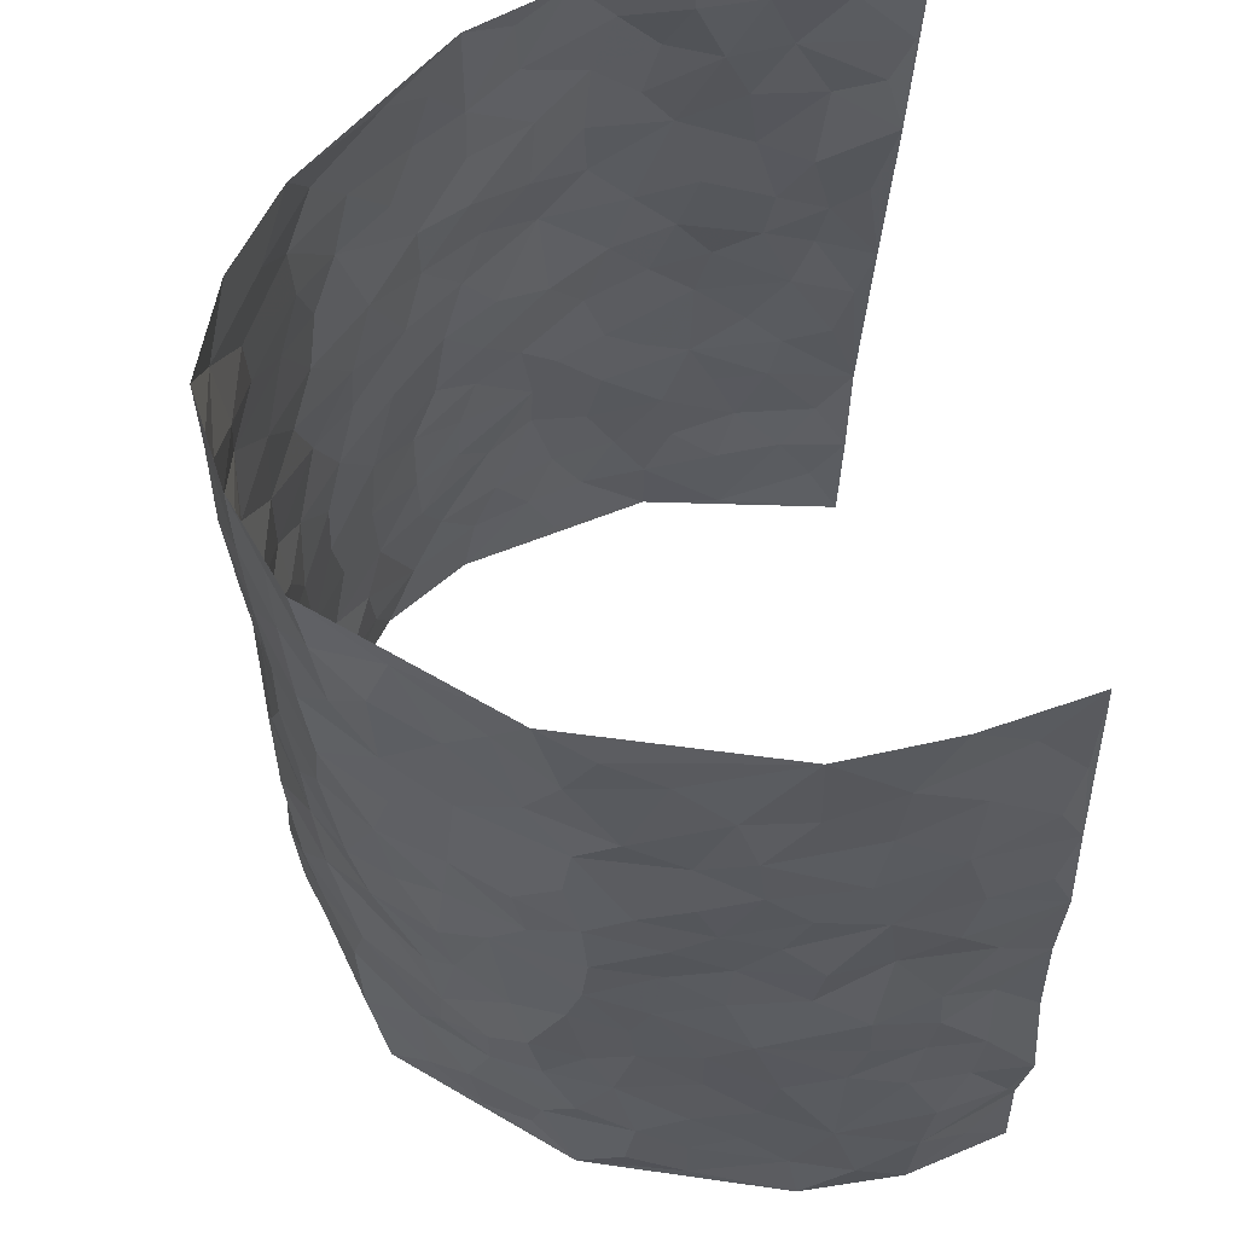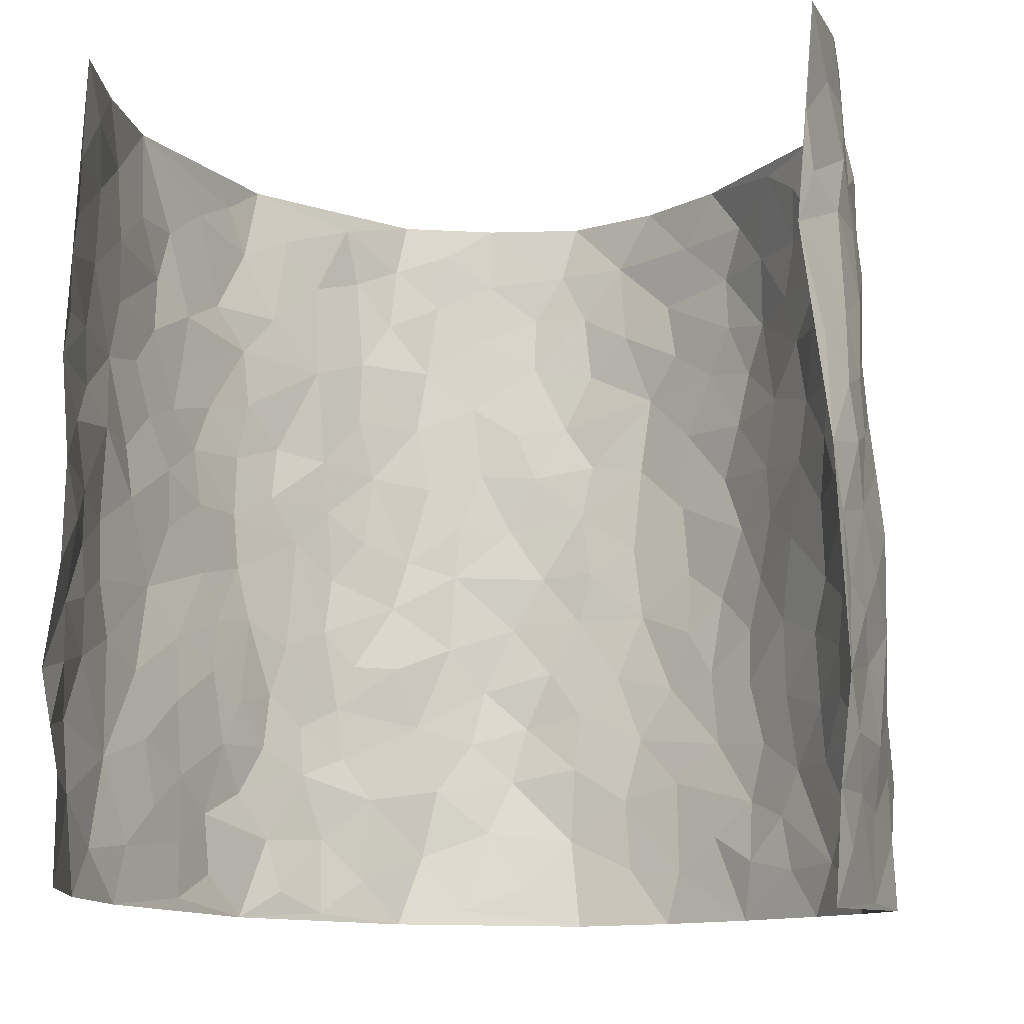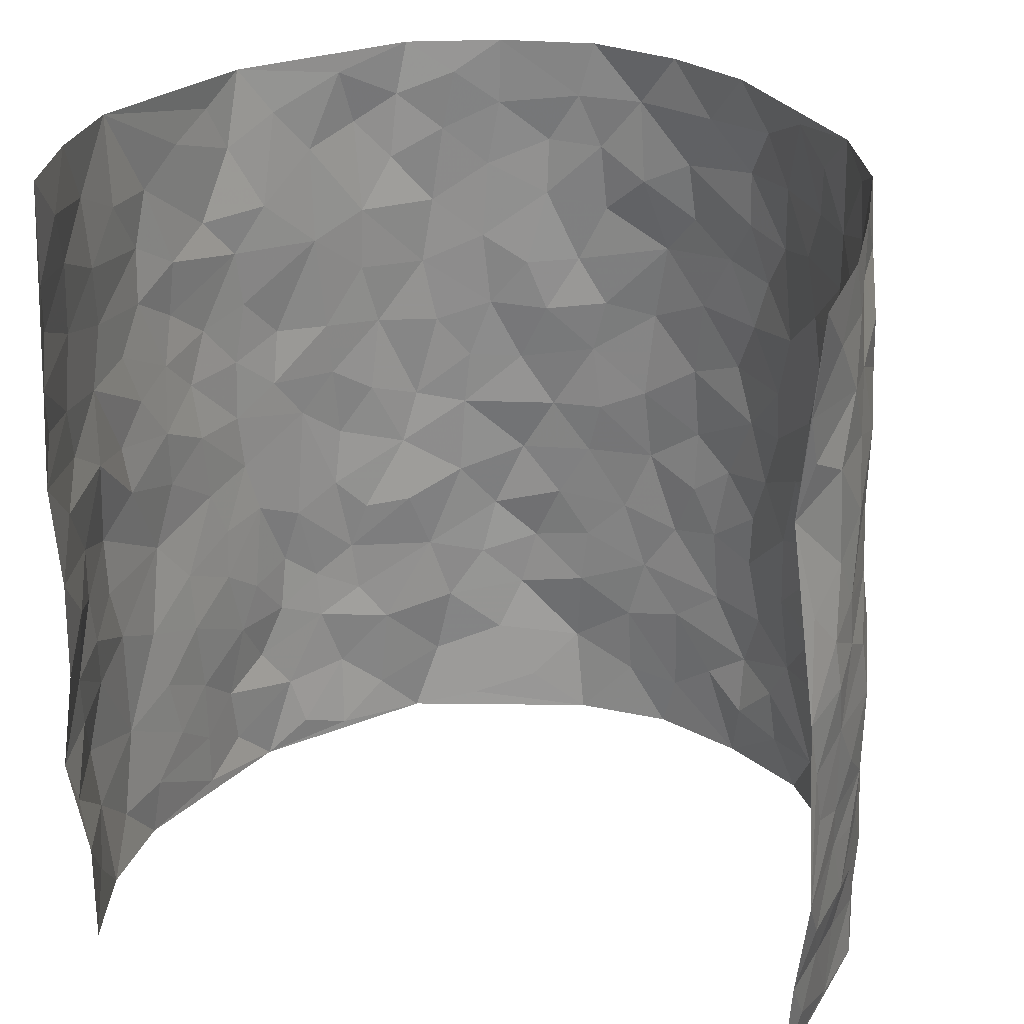
<metadata>
{"format":"obj","ext":"obj","renderer":"f3d","projection":"perspective","resolution":1024,"background":"white","views":[{"elev":58.4,"azim":-98.5,"up":"+Y"},{"elev":-11.8,"azim":14.2,"up":"+Y"},{"elev":27.3,"azim":16.4,"up":"+Y"}]}
</metadata>
<code>
v -0.4356 0.01894 0.4516
v -0.4398 1.014 0.4275
v 0.437 -0.01273 0.4254
v 0.4413 0.9782 0.4663
v -0.4763 0.4042 0.2613
v -0.4432 0.5158 0.4399
v -0.4672 0.3715 0.3233
v 0.003141 -0.001132 -0.2849
v -0.4608 0.267 0.4483
v -0.4622 0.3535 0.3889
v -0.4661 0.01128 0.2092
v -0.4372 0.1441 0.4466
v -0.46 0.3011 0.1783
v -0.4659 0.0143 0.3319
v -0.4742 0.3017 0.309
v -0.3917 0.004984 -0.02636
v -0.4573 0.2042 0.4277
v -0.263 0.1671 -0.1785
v -0.4717 0.333 0.2433
v -0.4756 0.1328 0.3357
v -0.4522 0.07905 0.3957
v -0.4752 0.07516 0.2693
v -0.4431 0.1344 0.1472
v -0.4573 0.08375 0.1987
v -0.479 0.221 0.345
v -0.4658 0.285 0.3783
v -0.4729 0.1872 0.2395
v -0.45 0.2175 0.1642
v -0.4708 0.502 0.3266
v -0.4448 0.3918 0.4428
v -0.4719 1.008 0.1806
v -0.4039 0.227 0.01411
v 0.2519 0.1571 -0.2182
v -0.4487 0.7646 0.4348
v -0.3175 0.3936 -0.1352
v -0.4719 0.7636 0.2384
v -0.4669 0.8424 0.2527
v -0.4237 0.4474 0.05006
v -0.4363 0.6114 0.06148
v -0.398 1 -0.05341
v -0.4573 0.702 0.4149
v -0.4451 0.57 0.1243
v -0.3287 0.7546 -0.1211
v -0.3913 0.284 -0.01178
v -0.3747 0.228 -0.05723
v -0.3957 0.1657 -0.02566
v -0.3707 0.6385 -0.07723
v -0.3172 0.5601 -0.1386
v 0.1646 0.4732 -0.2636
v -0.2962 0.2212 -0.1559
v -0.2028 0.6084 -0.2453
v -0.3213 0.6297 -0.1318
v -0.2725 0.0583 -0.1744
v -0.449 0.717 0.08409
v -0.3364 0.1958 -0.1085
v -0.4707 0.6307 0.3321
v -0.03746 0.3463 -0.2883
v 0.05866 0.3378 -0.2872
v 0.274 0.4515 -0.1883
v -0.09387 0.5495 -0.2854
v -0.161 0.554 -0.2633
v 0.09367 0.6292 -0.2918
v -0.4375 0.3527 0.1025
v -0.4695 0.5842 0.2087
v -0.4555 0.8249 0.4066
v -0.4185 0.1342 0.03609
v -0.3124 0.01367 -0.1211
v -0.4803 0.4782 0.2575
v -0.4308 0.1782 0.09155
v -0.4296 0.02463 0.09242
v -0.233 0.001676 -0.2154
v -0.4299 0.09429 0.09189
v -0.4158 0.05754 0.02464
v -0.3514 0.03985 -0.07046
v -0.3683 0.1067 -0.05983
v -0.4663 0.699 0.35
v -0.4461 0.8892 0.4234
v -0.4643 0.5191 0.199
v -0.001277 0.9954 -0.306
v -0.4738 0.6867 0.2612
v -0.4113 0.3199 0.03642
v -0.4008 0.4638 -0.01609
v 0.007408 0.5692 -0.294
v -0.04842 0.4809 -0.2922
v 0.004242 0.4176 -0.2898
v -0.1198 0.1259 -0.265
v -0.429 0.6751 0.02959
v -0.4613 0.5766 0.3762
v -0.4678 0.7006 0.1895
v -0.3716 0.2996 -0.07019
v -0.4327 0.2737 0.1032
v -0.397 0.6921 -0.03149
v -0.168 0.4832 -0.2594
v -0.2434 0.4337 -0.2107
v -0.4491 0.6562 0.1062
v -0.009939 0.1141 -0.2935
v -0.3486 0.5115 -0.1007
v -0.3038 0.2882 -0.1521
v -0.2283 0.5015 -0.228
v -0.173 0.3798 -0.2527
v -0.4536 0.6404 0.4393
v -0.4583 0.6317 0.1649
v -0.4675 0.592 0.2737
v -0.3168 0.1112 -0.1329
v -0.4055 0.5361 -0.01023
v -0.4604 0.4141 0.1469
v -0.1288 0.3218 -0.2778
v -0.1445 0.2472 -0.2642
v -0.4049 0.6151 -0.01555
v 0.1091 0.7293 -0.2872
v -0.002788 0.2125 -0.2841
v -0.0724 0.271 -0.2918
v 0.005362 0.2863 -0.2866
v -0.3546 0.3657 -0.08404
v -0.1865 0.1821 -0.2399
v -0.4463 0.495 0.1184
v -0.4118 0.3856 0.02915
v -0.3888 0.3945 -0.03161
v -0.2772 0.523 -0.1817
v -0.2335 0.3484 -0.2026
v -0.3132 0.4669 -0.1489
v -0.2121 0.269 -0.2269
v -0.09087 0.4096 -0.2894
v -0.4267 0.537 0.06041
v -0.09115 0.1958 -0.2834
v -0.2058 0.09209 -0.2354
v -0.3413 0.2596 -0.1094
v -0.4501 0.4529 0.3887
v -0.4693 0.4348 0.3312
v 0.0941 0.4212 -0.2866
v 0.2047 0.2373 -0.2413
v 0.08366 0.5155 -0.285
v 0.02053 0.486 -0.2865
v 0.1632 0.3924 -0.2575
v 0.4749 0.4874 0.2582
v 0.214 0.4338 -0.2386
v 0.2534 0.3139 -0.211
v 0.1574 0.567 -0.2625
v 0.1147 0.9962 -0.2668
v -0.2703 0.6182 -0.1968
v 0.3437 0.8779 -0.07513
v 0.3786 0.9945 -0.01705
v -0.2082 0.7794 -0.2501
v -0.06011 0.8617 -0.3009
v -0.2842 0.3479 -0.1646
v -0.3728 0.5679 -0.06441
v -0.06916 0.0506 -0.2691
v -0.1497 0.02095 -0.2426
v 0.1262 0.0009333 -0.2766
v 0.01191 0.8583 -0.2998
v -0.01632 0.6972 -0.2988
v 0.3651 0.1969 -0.1016
v 0.3091 0.2903 -0.1599
v 0.4235 0.5225 0.06581
v 0.3974 0.5447 0.004501
v 0.3908 0.1355 -0.07837
v 0.4193 0.2266 -0.01446
v 0.3557 0.3617 -0.1028
v 0.02388 0.6388 -0.2935
v -0.05762 0.6252 -0.2848
v -0.1442 0.7273 -0.2722
v -0.08459 0.6906 -0.2818
v -0.06093 0.7884 -0.2958
v -0.1342 0.6305 -0.2741
v 0.02057 0.7728 -0.3007
v 0.2152 0.9977 -0.1999
v -0.0207 0.9242 -0.303
v -0.2552 0.8449 -0.2203
v -0.1946 0.8783 -0.2568
v -0.2841 0.7804 -0.1824
v -0.2377 0.9965 -0.241
v -0.2204 0.6939 -0.2406
v -0.2861 0.6994 -0.1793
v -0.139 0.8275 -0.2791
v -0.1227 0.9961 -0.2855
v 0.2056 0.7461 -0.2303
v 0.1669 0.6673 -0.2543
v 0.2892 0.5951 -0.1613
v 0.2469 0.5235 -0.2137
v 0.246 0.6661 -0.2039
v 0.3441 0.7424 -0.07822
v 0.3051 0.6827 -0.1359
v 0.2634 0.7335 -0.1925
v 0.06642 0.9271 -0.2916
v 0.07532 0.822 -0.2817
v 0.1396 0.8573 -0.2631
v 0.2315 0.8737 -0.2102
v 0.2878 0.7935 -0.1645
v 0.2222 0.5959 -0.2302
v -0.4603 0.8809 0.3346
v -0.4647 0.8245 0.1352
v -0.4687 0.7881 0.3252
v -0.4637 1.012 0.3056
v -0.4473 0.954 0.3714
v -0.4701 0.9334 0.2609
v -0.4668 0.895 0.1849
v -0.437 0.9355 0.05919
v -0.458 0.8935 0.1142
v -0.4638 0.7537 0.1429
v -0.4256 0.8192 0.01923
v -0.4419 0.7878 0.07999
v -0.4069 0.904 -0.02987
v -0.3332 0.8787 -0.1255
v -0.4196 0.9644 -2.209e-05
v -0.374 0.8189 -0.06221
v -0.3653 0.9377 -0.08592
v -0.3034 0.9725 -0.1629
v -0.4015 0.7648 -0.0227
v -0.2938 0.9008 -0.1861
v -0.249 0.9288 -0.2304
v 0.1508 0.7847 -0.2607
v 0.2347 0.8044 -0.2069
v 0.1714 0.9319 -0.234
v 0.327 0.8108 -0.1035
v 0.2904 0.8805 -0.1451
v 0.3084 0.9803 -0.1002
v 0.2562 0.9382 -0.1798
v 0.3475 0.9449 -0.05478
v 0.3251 0.4928 -0.1214
v 0.2918 0.529 -0.1657
v 0.3826 0.6023 -0.03339
v 0.3551 0.6633 -0.07709
v 0.3406 0.5874 -0.09988
v 0.3225 0.1908 -0.1564
v 0.3926 0.3341 -0.0462
v 0.373 0.5217 -0.05749
v 0.3082 0.3883 -0.1515
v -0.1244 0.912 -0.2846
v -0.179 0.9557 -0.2601
v 0.2971 0.1335 -0.1768
v 0.445 0.01073 0.06478
v 0.1965 0.3331 -0.2446
v 0.2562 0.3853 -0.2076
v 0.446 0.2457 0.04156
v 0.4418 0.99 0.2197
v 0.4604 0.2345 0.4361
v 0.3811 0.8082 -0.01914
v 0.4676 0.4803 0.1841
v 0.3725 0.7432 -0.02019
v 0.4485 0.4823 0.4444
v 0.4595 0.2892 0.1285
v 0.3949 0.4663 -0.01347
v 0.4793 0.3019 0.2369
v 0.4218 0.4134 0.03071
v 0.4109 0.001776 -0.05339
v 0.09069 0.2499 -0.2816
v 0.4175 0.07646 -0.03692
v 0.1354 0.3176 -0.2728
v 0.3603 0.2671 -0.104
v 0.4667 0.2523 0.3312
v 0.4514 0.4574 0.1075
v 0.4405 0.07958 0.03286
v 0.3747 0.4256 -0.07201
v 0.4377 0.3683 0.07294
v 0.2723 0.2328 -0.2007
v 0.3921 0.2711 -0.05027
v 0.2502 0.07847 -0.2074
v 0.3418 0.003292 -0.1552
v 0.2396 0.002233 -0.2258
v 0.1974 0.1141 -0.2434
v 0.06848 0.167 -0.2832
v 0.1436 0.1882 -0.2622
v 0.4556 0.1442 0.06658
v 0.4814 0.4143 0.2404
v 0.474 0.2135 0.2039
v 0.4636 0.0759 0.1022
v 0.4582 0.3794 0.1323
v 0.4731 0.3325 0.1778
v 0.4682 0.3127 0.3457
v 0.4635 0.5593 0.2144
v 0.4733 0.1399 0.1448
v 0.4734 0.1417 0.2167
v 0.4764 0.3559 0.3022
v 0.459 0.3341 0.4032
v 0.4689 0.425 0.3509
v 0.439 0.3108 0.044
v 0.4641 0.09619 0.2722
v 0.3086 0.06391 -0.1711
v 0.3678 0.0697 -0.1181
v 0.07338 0.07527 -0.2861
v 0.1439 0.07105 -0.2687
v 0.4172 0.731 0.4467
v 0.473 0.07208 0.1828
v 0.4648 0.2118 0.1108
v 0.4549 0.4082 0.4243
v 0.4683 0.4947 0.3753
v 0.4772 0.2401 0.2657
v 0.423 0.1469 -0.006849
v 0.4767 -0.005945 0.1829
v 0.4007 0.3932 -0.02492
v 0.4517 0.0502 0.3904
v 0.4458 0.1118 0.4308
v 0.4742 0.1688 0.2952
v 0.4584 0.1119 0.3511
v 0.4618 -0.00103 0.2776
v 0.4624 0.1738 0.3929
v 0.4483 0.5497 0.1364
v 0.4531 0.6261 0.1634
v 0.4345 0.6322 0.05711
v 0.4664 0.6793 0.3001
v 0.4386 0.7665 0.1093
v 0.4414 0.6077 0.426
v 0.46 0.6321 0.2397
v 0.4668 0.5823 0.3263
v 0.461 0.7358 0.2088
v 0.4696 0.5182 0.3149
v 0.4612 0.5589 0.3867
v 0.4574 0.6448 0.3648
v 0.4488 0.6873 0.1131
v 0.4116 0.7193 0.04747
v 0.3926 0.6718 -0.007326
v 0.4567 0.8389 0.3335
v 0.4534 0.8641 0.1923
v 0.4599 0.7652 0.2891
v 0.4528 0.7627 0.3745
v 0.4534 0.8338 0.2598
v 0.4301 0.8547 0.4538
v 0.4522 0.7958 0.1719
v 0.4336 0.7929 0.4297
v 0.442 0.9225 0.225
v 0.4503 0.9847 0.342
v 0.4263 0.9931 0.0974
v 0.4527 0.9137 0.3033
v 0.4471 0.9118 0.3902
v 0.4384 0.9285 0.1449
v 0.4117 0.8968 0.04141
v 0.3811 0.8778 -0.01732
v 0.4067 0.9655 0.03797
v 0.4098 0.8172 0.05489
v 0.4373 0.8555 0.117
f 29 6 128
f 12 21 20
f 26 10 9
f 55 45 46
f 27 19 15
f 26 9 17
f 101 6 88
f 12 1 21
f 7 15 19
f 125 86 96
f 84 123 85
f 129 29 128
f 25 27 15
f 12 20 17
f 73 75 66
f 22 14 11
f 26 17 25
f 9 12 17
f 25 15 26
f 5 129 7
f 52 146 48
f 55 18 50
f 7 19 5
f 20 27 25
f 124 82 105
f 41 76 34
f 20 14 22
f 14 20 21
f 14 21 1
f 24 22 11
f 24 27 22
f 72 66 69
f 69 32 91
f 70 24 11
f 24 23 27
f 17 20 25
f 27 20 22
f 10 15 7
f 10 26 15
f 23 28 27
f 27 13 19
f 28 23 69
f 13 27 28
f 119 121 94
f 10 7 129
f 6 30 128
f 9 10 30
f 36 192 80
f 80 102 89
f 118 81 44
f 64 103 78
f 115 126 86
f 45 32 46
f 91 63 13
f 129 68 29
f 95 87 54
f 95 54 199
f 202 40 204
f 82 97 105
f 29 88 6
f 18 55 104
f 148 126 71
f 38 82 124
f 50 18 122
f 117 82 38
f 5 19 106
f 82 117 118
f 80 64 102
f 127 45 55
f 194 77 190
f 98 35 114
f 39 124 105
f 127 50 98
f 106 19 13
f 66 75 46
f 39 95 42
f 63 117 38
f 95 89 102
f 101 56 76
f 51 140 99
f 18 53 126
f 62 83 132
f 45 127 90
f 112 113 57
f 103 29 68
f 130 85 58
f 109 39 105
f 35 94 121
f 113 246 58
f 151 165 163
f 120 100 94
f 114 127 98
f 192 190 65
f 95 39 87
f 36 191 37
f 67 104 74
f 56 101 88
f 13 63 106
f 192 34 76
f 268 241 243
f 108 115 125
f 93 84 60
f 133 84 85
f 156 288 157
f 101 76 41
f 80 103 64
f 105 97 146
f 99 61 51
f 92 109 47
f 125 96 111
f 158 227 153
f 75 104 55
f 69 66 32
f 81 91 32
f 106 78 68
f 42 64 78
f 77 34 65
f 24 70 72
f 75 73 16
f 16 71 67
f 2 34 77
f 13 28 91
f 103 56 88
f 56 80 76
f 72 69 23
f 11 16 70
f 16 73 70
f 16 67 74
f 115 18 126
f 24 72 23
f 73 72 70
f 16 74 75
f 72 73 66
f 32 45 44
f 84 83 60
f 66 46 32
f 78 106 116
f 117 63 81
f 67 53 104
f 103 68 78
f 69 91 28
f 36 80 89
f 106 38 116
f 106 68 5
f 81 118 117
f 62 132 138
f 32 44 81
f 53 67 71
f 57 58 85
f 123 100 107
f 93 60 61
f 33 230 224
f 8 96 147
f 132 133 130
f 140 48 119
f 93 100 123
f 122 98 50
f 164 60 160
f 53 71 126
f 125 112 108
f 193 194 195
f 75 55 46
f 63 91 81
f 56 103 80
f 196 198 31
f 18 104 53
f 121 48 97
f 38 106 63
f 118 97 82
f 97 35 121
f 51 172 140
f 130 134 49
f 87 39 109
f 288 252 263
f 97 114 35
f 47 43 92
f 57 113 58
f 248 130 58
f 34 101 41
f 114 90 127
f 116 124 42
f 145 94 35
f 118 114 97
f 167 79 175
f 98 145 35
f 85 123 57
f 43 47 52
f 199 36 89
f 42 78 116
f 159 83 62
f 88 29 103
f 74 104 75
f 118 44 90
f 173 140 172
f 42 95 102
f 190 192 37
f 65 190 77
f 89 95 199
f 125 111 112
f 92 87 109
f 18 115 122
f 177 180 176
f 112 57 107
f 109 105 146
f 93 94 100
f 285 286 275
f 96 86 147
f 137 232 131
f 57 123 107
f 87 92 208
f 49 134 136
f 132 130 49
f 161 164 162
f 50 127 55
f 122 108 107
f 122 107 100
f 48 140 52
f 118 90 114
f 99 119 94
f 123 84 93
f 36 37 192
f 48 121 119
f 120 122 100
f 39 42 124
f 38 124 116
f 248 58 246
f 44 45 90
f 98 122 120
f 146 52 47
f 94 93 99
f 168 209 170
f 212 183 188
f 202 197 200
f 42 102 64
f 107 108 112
f 99 93 61
f 8 280 96
f 112 111 113
f 125 115 86
f 115 108 122
f 128 30 10
f 5 68 129
f 10 129 128
f 132 49 138
f 83 84 133
f 130 133 85
f 83 133 132
f 248 134 130
f 156 152 224
f 151 110 165
f 212 186 211
f 153 224 249
f 254 251 244
f 246 261 262
f 225 158 249
f 49 136 179
f 185 184 150
f 214 188 181
f 181 188 182
f 161 163 174
f 143 170 172
f 110 211 185
f 184 79 167
f 174 228 169
f 62 110 159
f 163 150 144
f 210 169 229
f 170 143 168
f 176 211 110
f 98 120 145
f 94 145 120
f 48 146 97
f 109 146 47
f 148 86 126
f 147 86 148
f 71 8 148
f 8 147 148
f 244 276 254
f 232 136 134
f 174 143 161
f 60 83 160
f 163 162 151
f 159 160 83
f 261 281 262
f 259 281 149
f 219 220 59
f 246 113 111
f 33 255 131
f 157 256 152
f 137 255 153
f 230 278 279
f 262 260 33
f 154 155 242
f 131 255 137
f 248 131 232
f 281 280 149
f 259 258 278
f 220 179 59
f 159 151 160
f 162 160 151
f 164 61 60
f 228 174 144
f 144 174 163
f 159 110 151
f 161 172 164
f 186 184 185
f 161 162 163
f 61 164 51
f 160 162 164
f 187 217 213
f 150 163 165
f 205 202 200
f 79 184 139
f 170 43 173
f 174 169 143
f 161 143 172
f 167 144 150
f 176 180 183
f 172 170 173
f 223 226 221
f 185 150 165
f 99 140 119
f 207 206 203
f 172 51 164
f 43 52 173
f 173 52 140
f 167 175 228
f 228 229 169
f 210 168 169
f 177 110 62
f 189 138 179
f 62 138 177
f 136 232 233
f 181 182 222
f 150 184 167
f 178 180 189
f 49 179 138
f 177 138 189
f 180 178 182
f 178 179 220
f 307 308 304
f 222 223 221
f 215 187 188
f 176 183 212
f 187 213 186
f 214 215 188
f 185 211 186
f 237 181 239
f 182 188 183
f 110 185 165
f 216 215 141
f 211 176 212
f 182 183 180
f 176 110 177
f 213 184 186
f 178 189 179
f 177 189 180
f 195 190 37
f 197 198 200
f 195 194 190
f 34 192 65
f 80 192 76
f 37 196 195
f 194 2 77
f 193 2 194
f 196 37 191
f 31 193 195
f 198 196 191
f 31 195 196
f 199 201 191
f 197 204 31
f 198 191 201
f 31 198 197
f 201 199 54
f 36 199 191
f 54 208 201
f 208 43 205
f 208 54 87
f 198 201 200
f 206 205 203
f 43 170 203
f 210 207 209
f 40 202 206
f 31 204 40
f 197 202 204
f 208 205 200
f 43 203 205
f 205 206 202
f 203 209 207
f 171 40 207
f 40 206 207
f 208 200 201
f 43 208 92
f 170 209 203
f 168 143 169
f 207 210 171
f 168 210 209
f 188 187 212
f 212 187 186
f 166 139 213
f 184 213 139
f 237 214 181
f 215 214 141
f 216 141 218
f 213 217 166
f 142 166 216
f 217 216 166
f 187 215 217
f 216 217 215
f 237 141 214
f 142 216 218
f 223 222 182
f 179 136 59
f 223 220 219
f 267 238 251
f 237 327 141
f 223 182 178
f 158 290 253
f 220 223 178
f 59 233 227
f 233 59 136
f 248 246 131
f 153 249 158
f 251 254 267
f 223 219 226
f 111 261 246
f 297 251 238
f 276 256 157
f 167 228 144
f 229 228 175
f 175 171 229
f 229 171 210
f 260 257 33
f 265 271 272
f 266 289 283
f 269 243 250
f 249 224 152
f 266 283 271
f 227 233 137
f 253 227 158
f 325 313 320
f 135 264 275
f 310 329 239
f 270 298 297
f 249 256 225
f 275 273 269
f 311 222 221
f 155 154 299
f 234 276 157
f 310 311 299
f 222 239 181
f 221 226 155
f 266 263 252
f 242 290 244
f 264 273 275
f 273 264 243
f 242 244 154
f 276 290 225
f 288 234 157
f 240 282 302
f 275 286 306
f 225 290 158
f 234 263 284
f 241 254 276
f 233 232 137
f 137 153 227
f 264 135 238
f 244 251 154
f 260 259 257
f 227 253 219
f 33 224 255
f 154 297 299
f 240 302 307
f 297 154 251
f 264 268 243
f 253 226 219
f 271 284 263
f 277 294 293
f 290 242 253
f 241 234 284
f 59 227 219
f 242 155 226
f 252 245 231
f 157 152 156
f 257 230 33
f 152 256 249
f 278 230 257
f 262 33 131
f 224 153 255
f 259 278 257
f 134 248 232
f 230 279 224
f 96 261 111
f 261 96 280
f 280 281 261
f 246 262 131
f 252 247 245
f 268 267 241
f 283 277 272
f 288 247 252
f 275 274 285
f 295 291 294
f 267 268 264
f 263 234 288
f 309 310 299
f 290 276 244
f 283 272 271
f 267 254 241
f 265 243 241
f 236 240 285
f 297 238 270
f 303 305 298
f 241 276 234
f 221 155 299
f 272 277 293
f 250 243 287
f 286 285 240
f 284 271 265
f 271 263 266
f 295 3 291
f 225 256 276
f 241 284 265
f 289 266 231
f 3 292 291
f 321 235 323
f 293 294 296
f 279 278 258
f 245 279 258
f 279 156 224
f 260 281 259
f 280 8 149
f 262 281 260
f 231 266 252
f 267 264 238
f 306 304 270
f 283 289 295
f 243 269 273
f 236 269 250
f 294 292 296
f 274 236 285
f 269 274 275
f 250 287 293
f 245 289 231
f 236 274 269
f 156 279 247
f 242 226 253
f 247 279 245
f 243 265 287
f 288 156 247
f 265 272 293
f 296 292 236
f 293 287 265
f 295 294 277
f 277 283 295
f 236 250 296
f 289 3 295
f 292 294 291
f 293 296 250
f 300 304 308
f 325 320 235
f 329 330 326
f 270 304 303
f 270 303 298
f 309 305 301
f 135 306 270
f 299 297 298
f 298 309 299
f 238 135 270
f 300 314 305
f 303 300 305
f 304 306 307
f 300 303 304
f 282 319 315
f 322 325 235
f 275 306 135
f 307 306 286
f 240 307 286
f 308 307 302
f 302 282 308
f 308 282 315
f 305 309 298
f 310 309 301
f 310 301 329
f 310 239 311
f 222 311 239
f 299 311 221
f 319 312 315
f 312 323 316
f 301 305 318
f 305 314 316
f 300 308 315
f 316 314 312
f 312 314 315
f 315 314 300
f 323 312 324
f 316 313 318
f 282 4 317
f 330 313 325
f 4 321 324
f 235 320 323
f 282 317 319
f 312 319 317
f 326 325 322
f 316 320 313
f 316 318 305
f 142 218 327
f 327 218 141
f 316 323 320
f 324 312 317
f 4 324 317
f 321 323 324
f 318 313 330
f 328 326 322
f 326 327 329
f 329 327 237
f 326 328 327
f 322 142 328
f 327 328 142
f 329 237 239
f 301 318 330
f 326 330 325
f 330 329 301

</code>
